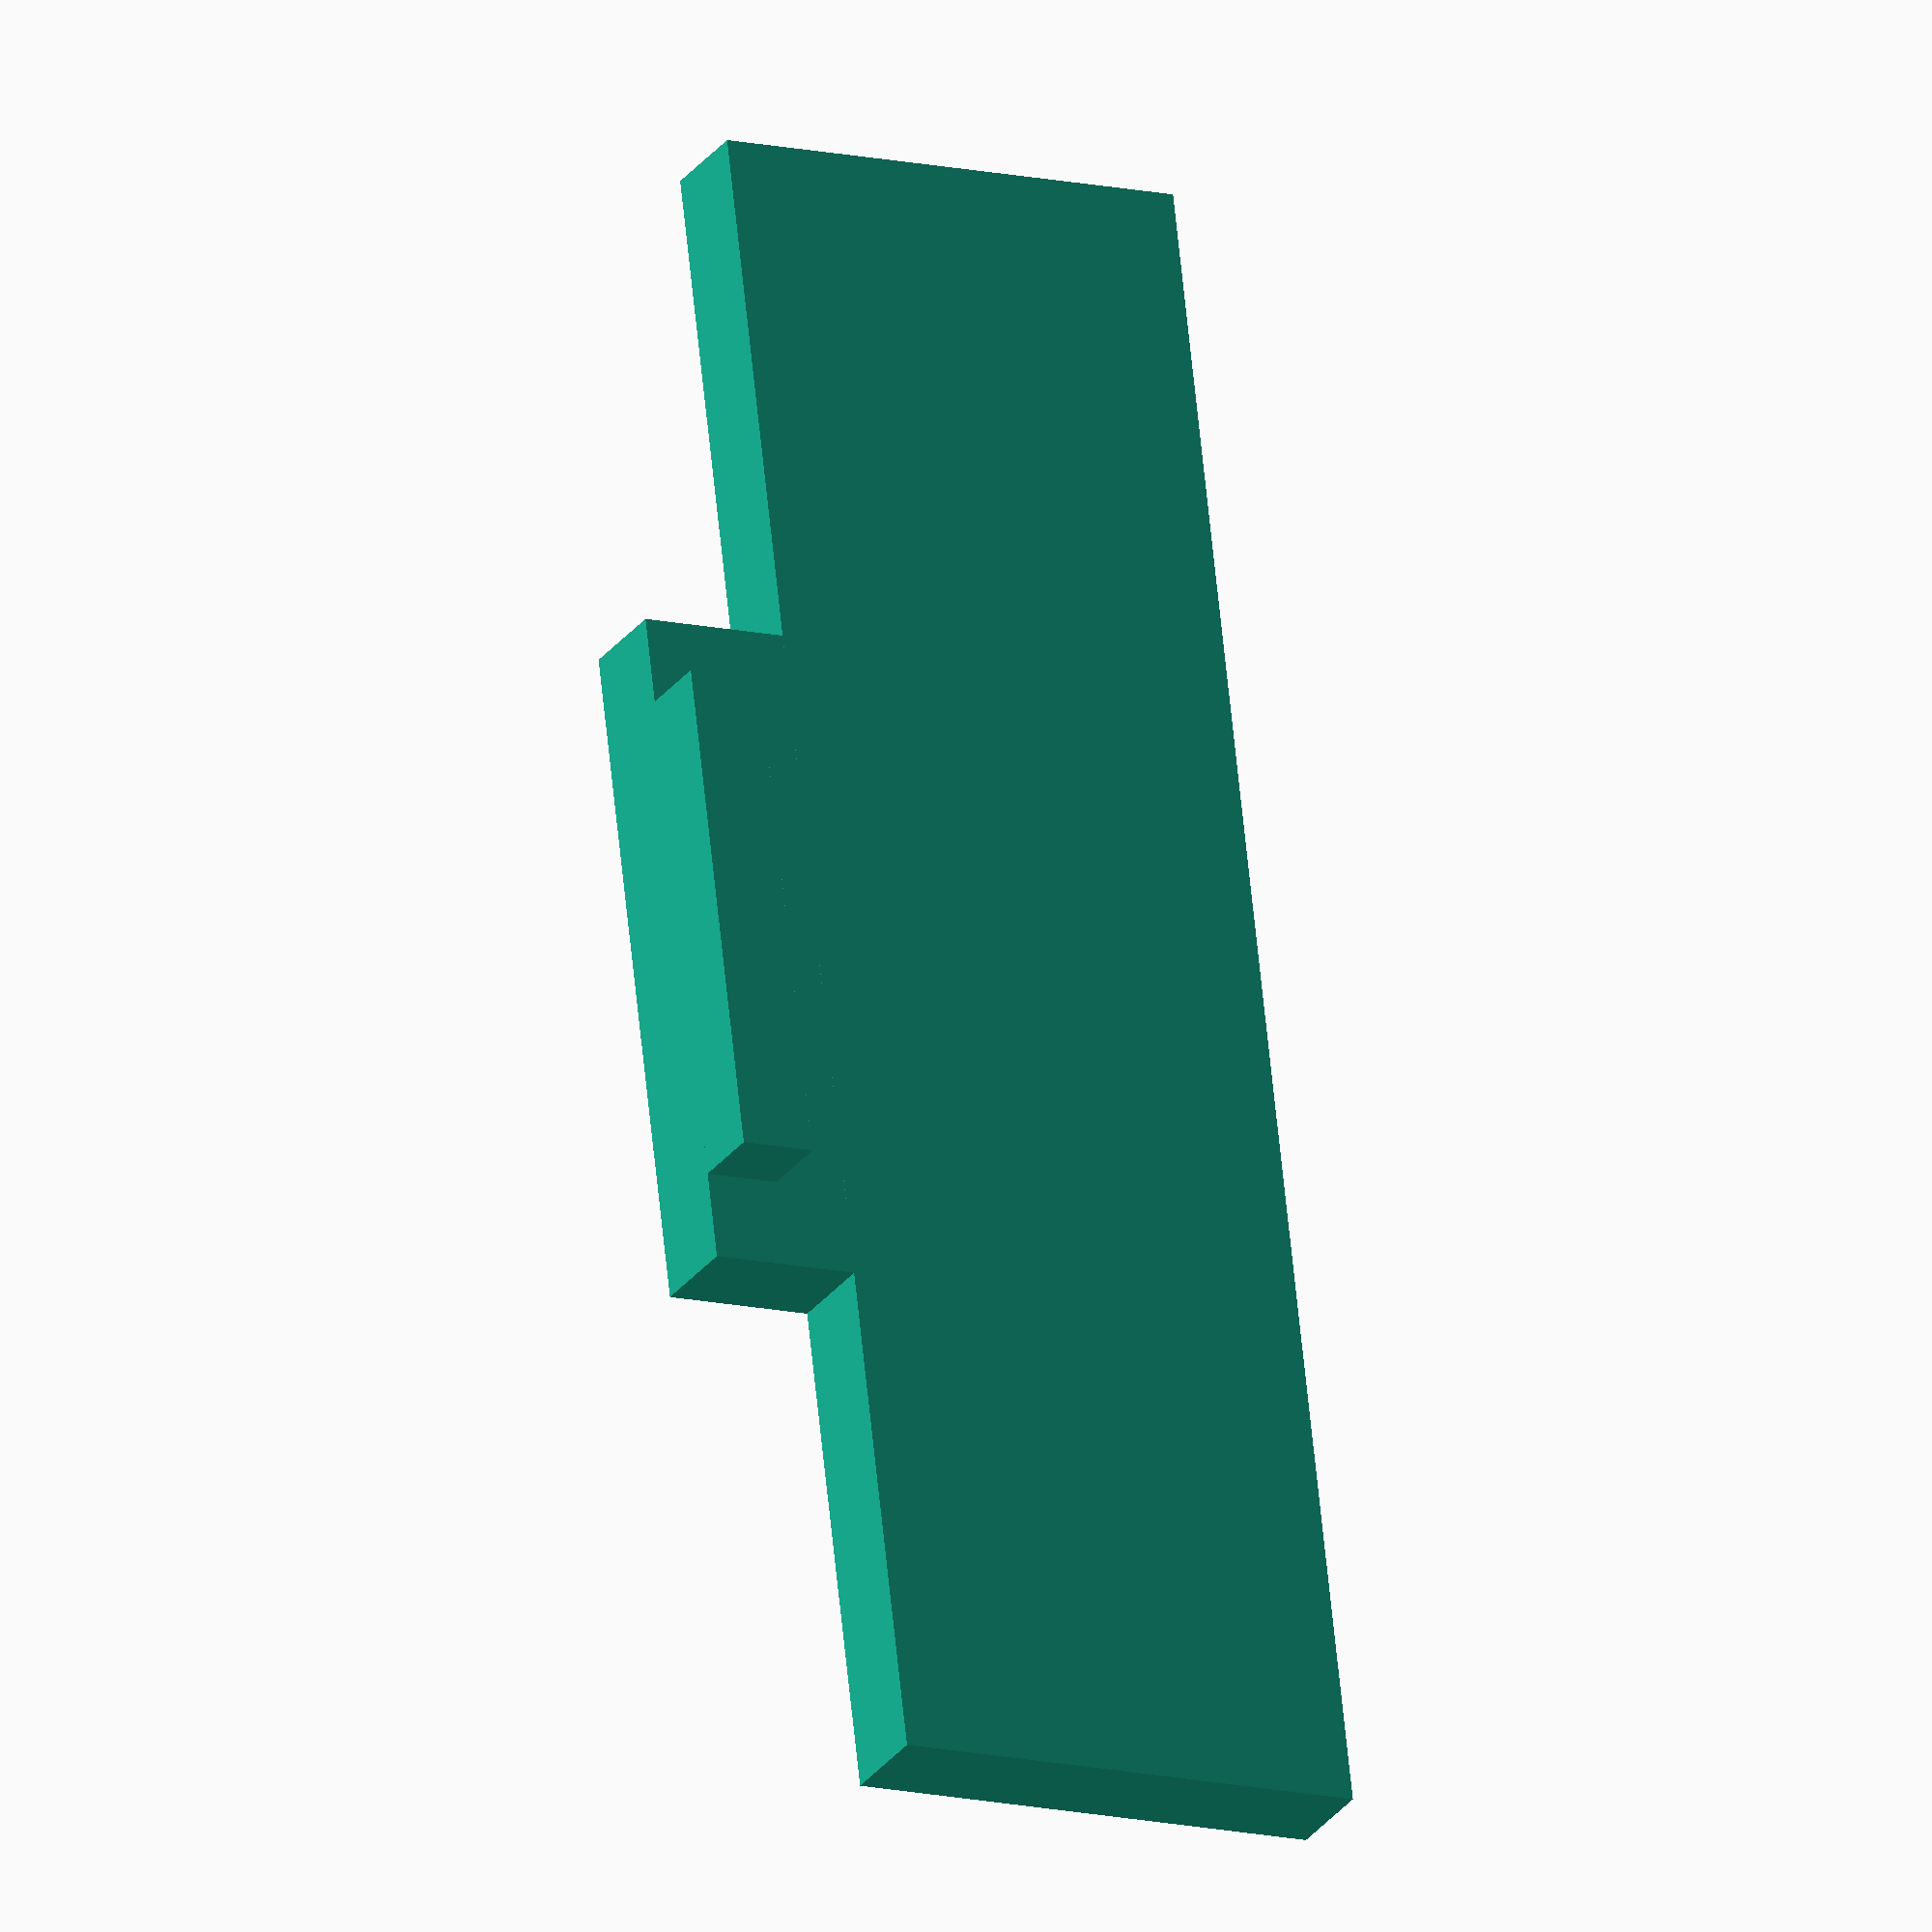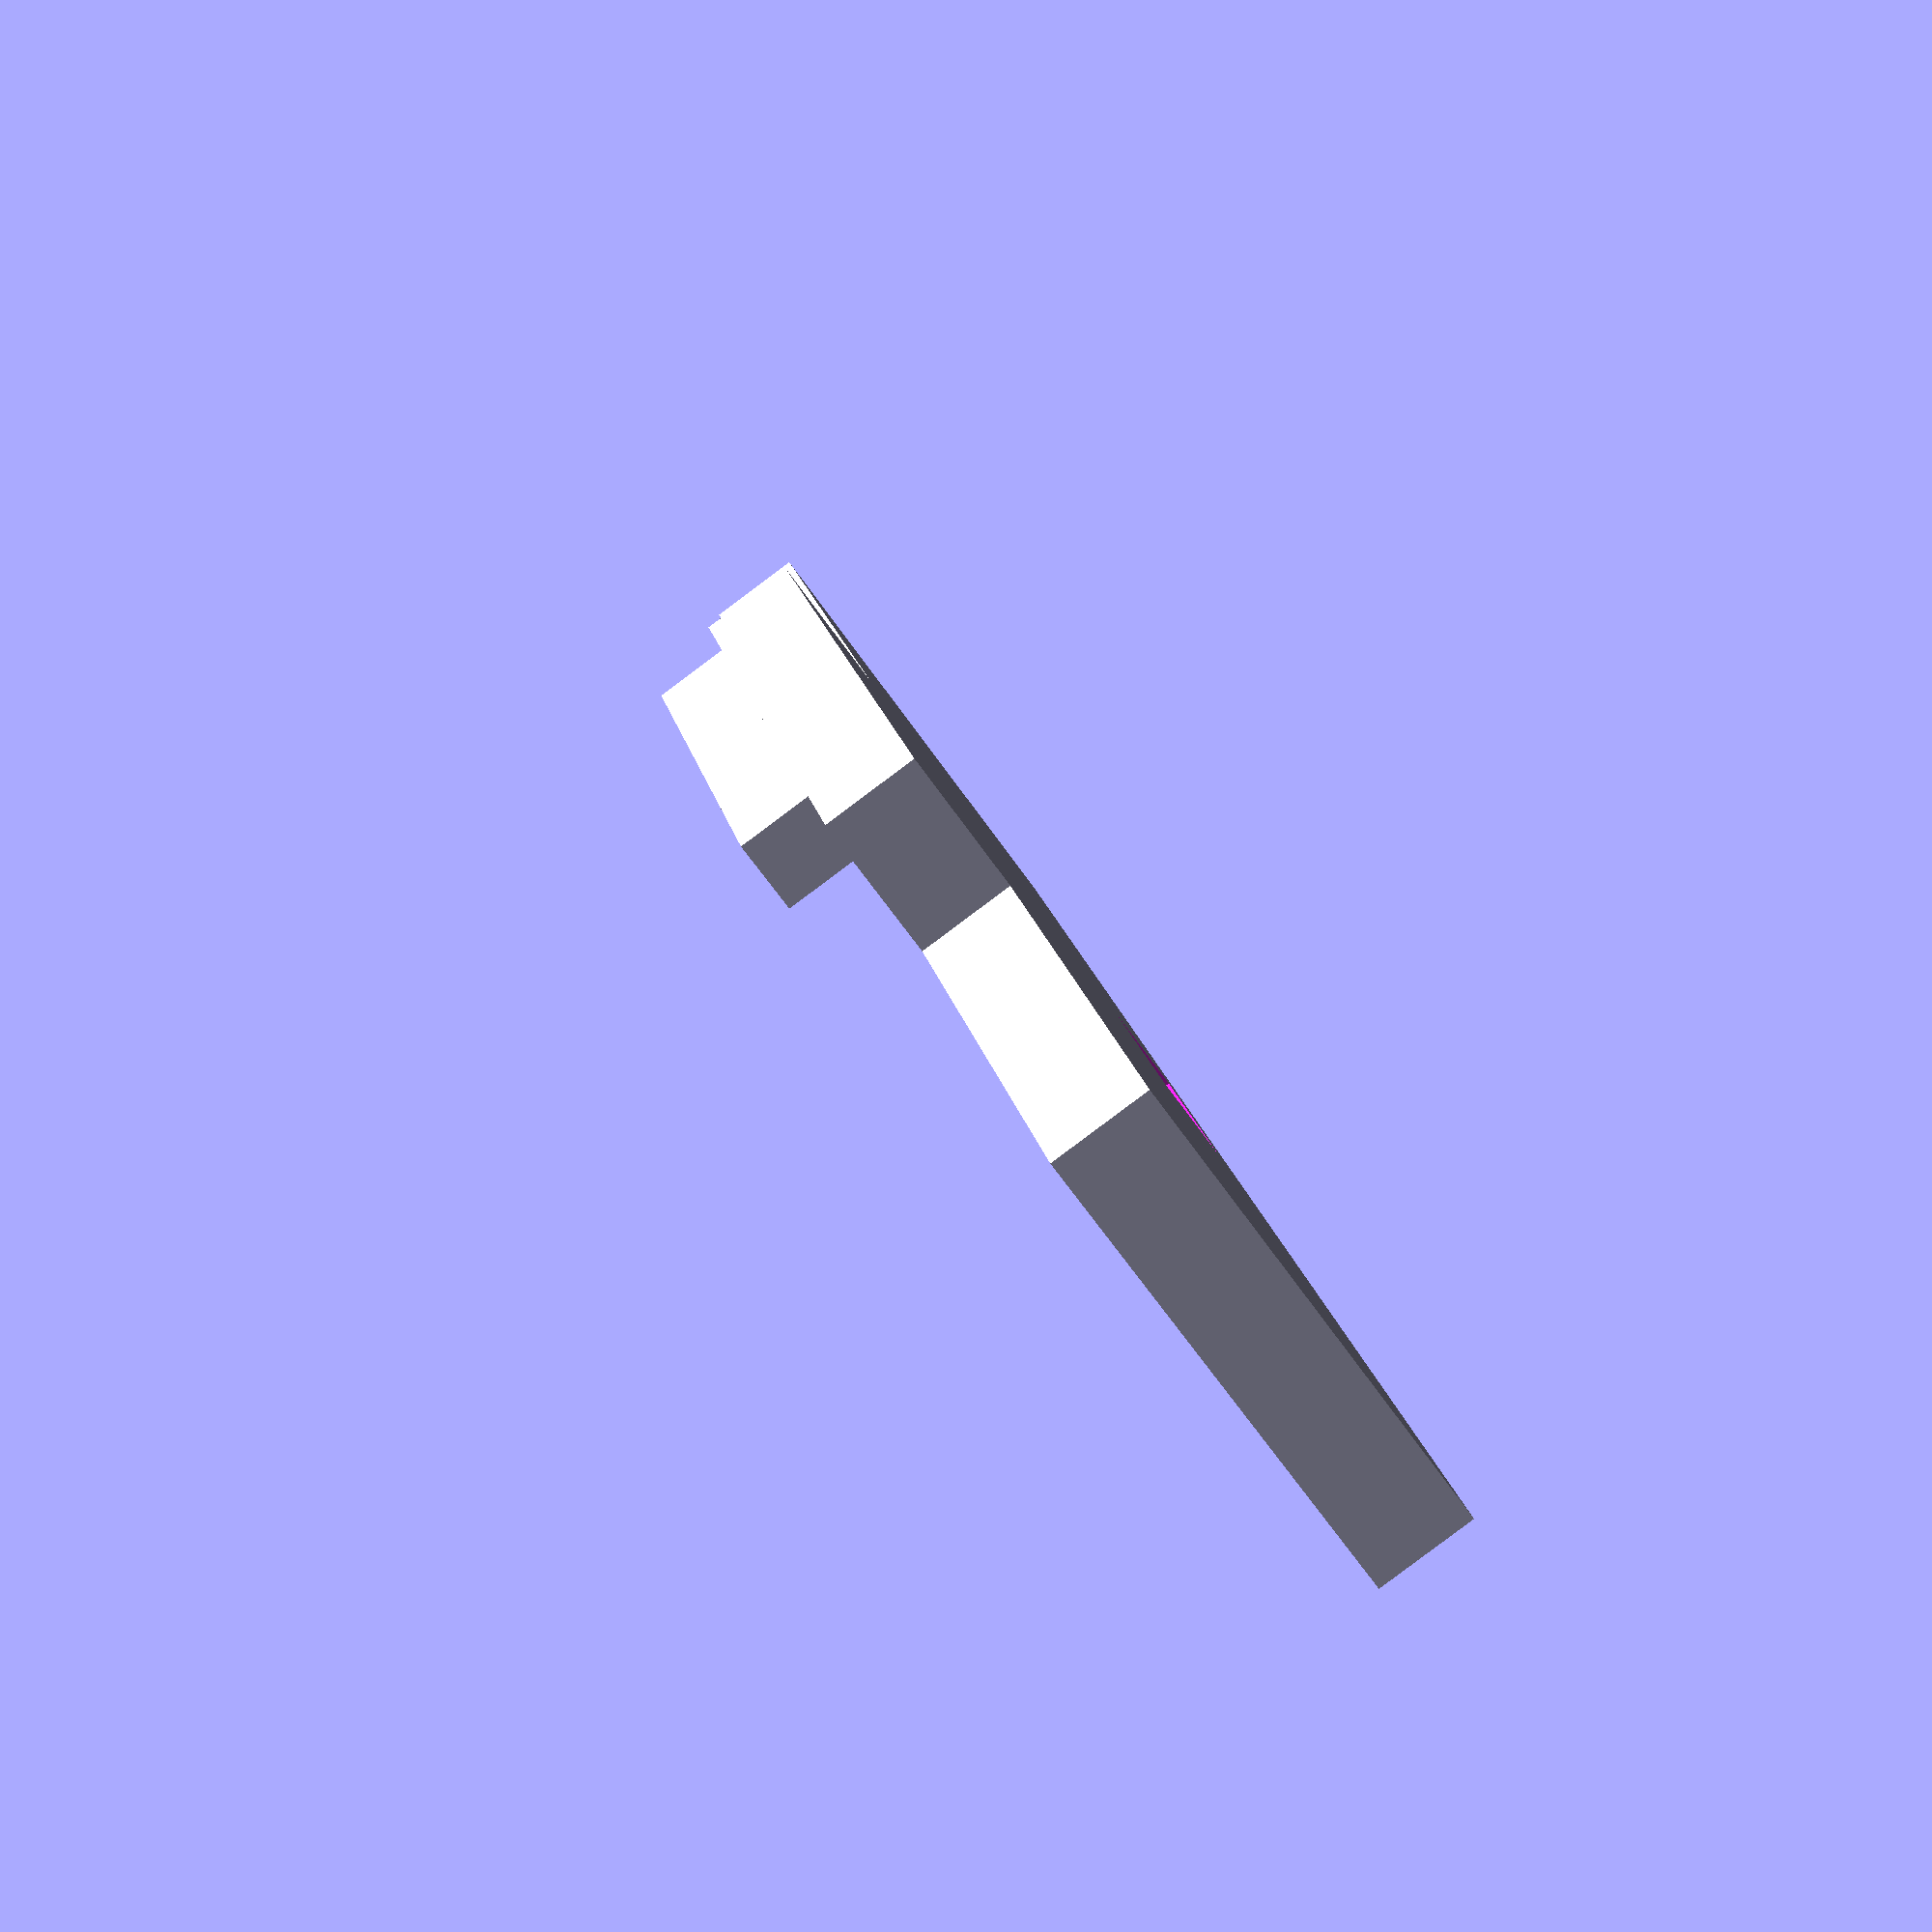
<openscad>
difference() {
    cube([68,19.5,3.9]);
    translate([30,1.8,0])
        cube([7.8,3.7,3.9]);
}
translate([20,19.5,0]) {
    cube([27,6,3.9]);
    translate([3.5,3,3.9]) {
        cube([20,3,3]);
    }
}
</openscad>
<views>
elev=27.1 azim=263.4 roll=332.4 proj=o view=wireframe
elev=266.8 azim=289.6 roll=53.3 proj=p view=solid
</views>
